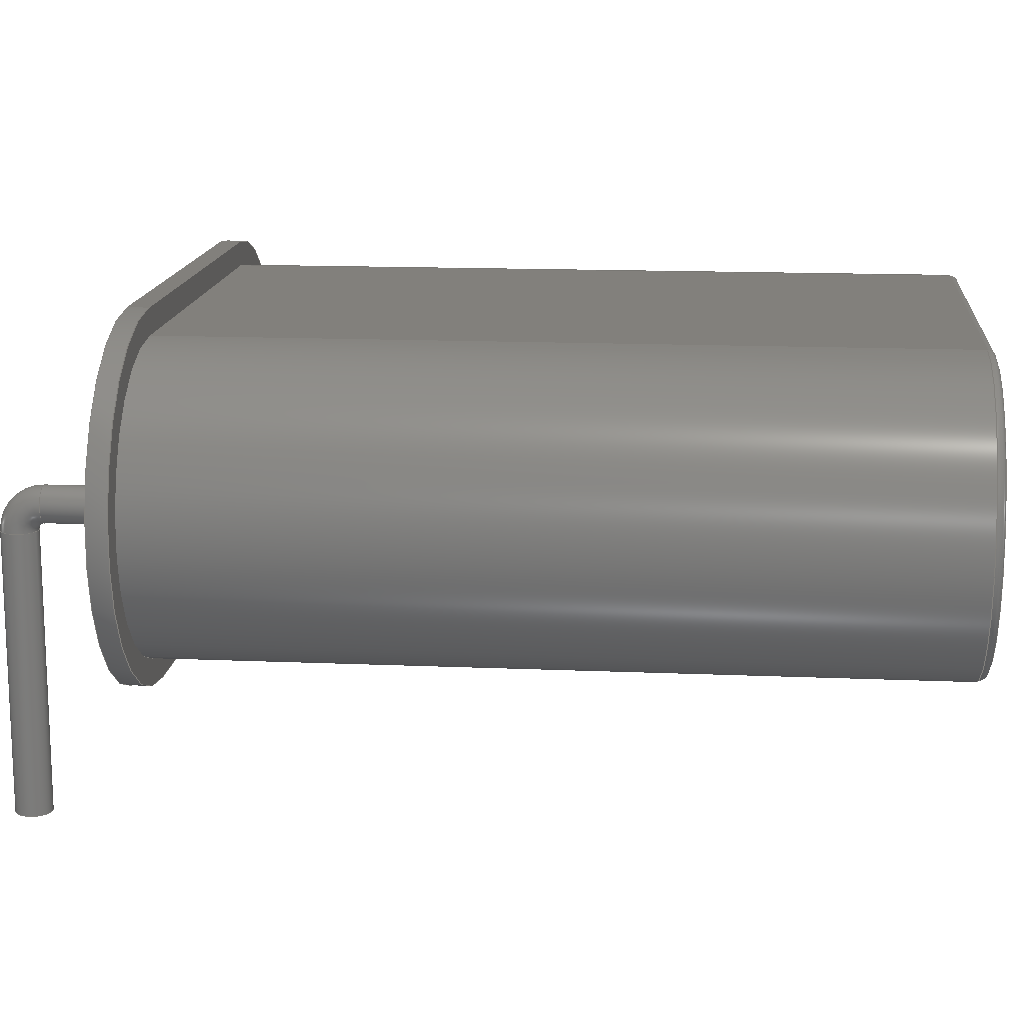
<metadata>
{"format":"step","ext":"step","renderer":"f3d","projection":"perspective","resolution":1024,"background":"white","views":[{"elev":14.6,"azim":-84.7,"up":"+Z"}]}
</metadata>
<code>
ISO-10303-21;
DATA;
#1=APPLICATION_PROTOCOL_DEFINITION('committee draft',  'automotive_design',1997,#2);
#2=APPLICATION_CONTEXT(  'core data for automotive mechanical design processes');
#3=SHAPE_DEFINITION_REPRESENTATION(#4,#10);
#4=PRODUCT_DEFINITION_SHAPE('','',#5);
#5=PRODUCT_DEFINITION('design','',#6,#9);
#6=PRODUCT_DEFINITION_FORMATION('','',#7);
#7=PRODUCT('Crystal_HC51_Horizontal_1EP_style2',  'Crystal_HC51_Horizontal_1EP_style2','',(#8));
#8=MECHANICAL_CONTEXT('',#2,'mechanical');
#9=PRODUCT_DEFINITION_CONTEXT('part definition',#2,'design');
#10=ADVANCED_BREP_SHAPE_REPRESENTATION('',(#11,#15),#472);
#11=AXIS2_PLACEMENT_3D('',#12,#13,#14);
#12=CARTESIAN_POINT('',(0,0,0));
#13=DIRECTION('',(0,0,1));
#14=DIRECTION('',(1,0,-0));
#15=MANIFOLD_SOLID_BREP('',#16);
#16=CLOSED_SHELL('',(#17,#42,#49,#72,#91,#136,#172,#189,#211,#226,    #240,#251,#271,#306,#323,#349,#364,#381,#392,#397,#422,#439,#455,    #464));
#17=ADVANCED_FACE('',(#18),#41,.T.);
#18=FACE_BOUND('',#19,.T.);
#19=EDGE_LOOP('',(#20,#29,#35,#36));
#20=ORIENTED_EDGE('',*,*,#21,.T.);
#21=EDGE_CURVE('',#22,#24,#26,.T.);
#22=VERTEX_POINT('',#23);
#23=CARTESIAN_POINT('',(12.8,-1.102e-16,-3));
#24=VERTEX_POINT('',#25);
#25=CARTESIAN_POINT('',(12.8,0,3.925));
#26=LINE('',#27,#28);
#27=CARTESIAN_POINT('',(12.8,0,-3));
#28=VECTOR('',#13,1);
#29=ORIENTED_EDGE('',*,*,#30,.F.);
#30=EDGE_CURVE('',#24,#24,#31,.T.);
#31=CIRCLE('',#32,0.45);
#32=AXIS2_PLACEMENT_3D('',#33,#13,#34);
#33=CARTESIAN_POINT('',(12.35,0,3.925));
#34=DIRECTION('',(1,0,0));
#35=ORIENTED_EDGE('',*,*,#21,.F.);
#36=ORIENTED_EDGE('',*,*,#37,.T.);
#37=EDGE_CURVE('',#22,#22,#38,.T.);
#38=CIRCLE('',#39,0.45);
#39=AXIS2_PLACEMENT_3D('',#40,#13,#34);
#40=CARTESIAN_POINT('',(12.35,0,-3));
#41=CYLINDRICAL_SURFACE('',#39,0.45);
#42=ADVANCED_FACE('',(#43),#45,.T.);
#43=FACE_BOUND('',#44,.F.);
#44=EDGE_LOOP('',(#36));
#45=PLANE('',#46);
#46=AXIS2_PLACEMENT_3D('',#27,#47,#48);
#47=DIRECTION('',(0,0,-1));
#48=DIRECTION('',(-1,0,0));
#49=ADVANCED_FACE('',(#50),#69,.T.);
#50=FACE_BOUND('',#51,.T.);
#51=EDGE_LOOP('',(#52,#60,#67,#68));
#52=ORIENTED_EDGE('',*,*,#53,.T.);
#53=EDGE_CURVE('',#24,#54,#56,.T.);
#54=VERTEX_POINT('',#55);
#55=CARTESIAN_POINT('',(12.8,-0.625,4.55));
#56=CIRCLE('',#57,0.625);
#57=AXIS2_PLACEMENT_3D('',#58,#34,#59);
#58=CARTESIAN_POINT('',(12.8,-0.625,3.925));
#59=DIRECTION('',(0,1,0));
#60=ORIENTED_EDGE('',*,*,#61,.T.);
#61=EDGE_CURVE('',#54,#54,#62,.T.);
#62=CIRCLE('',#63,0.45);
#63=AXIS2_PLACEMENT_3D('',#64,#65,#66);
#64=CARTESIAN_POINT('',(12.35,-0.625,4.55));
#65=DIRECTION('',(0,1,-6.123e-17));
#66=DIRECTION('',(0,6.123e-17,1));
#67=ORIENTED_EDGE('',*,*,#53,.F.);
#68=ORIENTED_EDGE('',*,*,#30,.T.);
#69=TOROIDAL_SURFACE('',#70,0.625,0.45);
#70=AXIS2_PLACEMENT_3D('',#71,#34,#59);
#71=CARTESIAN_POINT('',(12.35,-0.625,3.925));
#72=ADVANCED_FACE('',(#73),#89,.T.);
#73=FACE_BOUND('',#74,.T.);
#74=EDGE_LOOP('',(#75,#76,#83,#88));
#75=ORIENTED_EDGE('',*,*,#61,.F.);
#76=ORIENTED_EDGE('',*,*,#77,.T.);
#77=EDGE_CURVE('',#54,#78,#80,.T.);
#78=VERTEX_POINT('',#79);
#79=CARTESIAN_POINT('',(12.8,-2.5,4.55));
#80=LINE('',#55,#81);
#81=VECTOR('',#82,1);
#82=DIRECTION('',(0,-1,0));
#83=ORIENTED_EDGE('',*,*,#84,.F.);
#84=EDGE_CURVE('',#78,#78,#85,.T.);
#85=CIRCLE('',#86,0.45);
#86=AXIS2_PLACEMENT_3D('',#87,#82,#34);
#87=CARTESIAN_POINT('',(12.35,-2.5,4.55));
#88=ORIENTED_EDGE('',*,*,#77,.F.);
#89=CYLINDRICAL_SURFACE('',#90,0.45);
#90=AXIS2_PLACEMENT_3D('',#64,#82,#34);
#91=ADVANCED_FACE('',(#92,#120,#123),#132,.T.);
#92=FACE_BOUND('',#93,.T.);
#93=EDGE_LOOP('',(#94,#104,#110,#117));
#94=ORIENTED_EDGE('',*,*,#95,.F.);
#95=EDGE_CURVE('',#96,#98,#100,.T.);
#96=VERTEX_POINT('',#97);
#97=CARTESIAN_POINT('',(0.975,-2.5,8.35));
#98=VERTEX_POINT('',#99);
#99=CARTESIAN_POINT('',(0.975,-2.5,0.75));
#100=CIRCLE('',#101,3.8);
#101=AXIS2_PLACEMENT_3D('',#102,#103,#34);
#102=CARTESIAN_POINT('',(0.975,-2.5,4.55));
#103=DIRECTION('',(0,-1,-5.551e-16));
#104=ORIENTED_EDGE('',*,*,#105,.T.);
#105=EDGE_CURVE('',#96,#106,#108,.T.);
#106=VERTEX_POINT('',#107);
#107=CARTESIAN_POINT('',(11.38,-2.5,8.35));
#108=LINE('',#97,#109);
#109=VECTOR('',#34,1);
#110=ORIENTED_EDGE('',*,*,#111,.F.);
#111=EDGE_CURVE('',#112,#106,#114,.T.);
#112=VERTEX_POINT('',#113);
#113=CARTESIAN_POINT('',(11.38,-2.5,0.75));
#114=CIRCLE('',#115,3.8);
#115=AXIS2_PLACEMENT_3D('',#116,#103,#34);
#116=CARTESIAN_POINT('',(11.38,-2.5,4.55));
#117=ORIENTED_EDGE('',*,*,#118,.F.);
#118=EDGE_CURVE('',#98,#112,#119,.T.);
#119=LINE('',#99,#109);
#120=FACE_BOUND('',#121,.T.);
#121=EDGE_LOOP('',(#122));
#122=ORIENTED_EDGE('',*,*,#84,.T.);
#123=FACE_BOUND('',#124,.T.);
#124=EDGE_LOOP('',(#125));
#125=ORIENTED_EDGE('',*,*,#126,.T.);
#126=EDGE_CURVE('',#127,#127,#129,.T.);
#127=VERTEX_POINT('',#128);
#128=CARTESIAN_POINT('',(0.45,-2.5,4.55));
#129=CIRCLE('',#130,0.45);
#130=AXIS2_PLACEMENT_3D('',#131,#82,#34);
#131=CARTESIAN_POINT('',(0,-2.5,4.55));
#132=PLANE('',#133);
#133=AXIS2_PLACEMENT_3D('',#97,#134,#135);
#134=DIRECTION('',(1.605e-29,1,5.668e-16));
#135=DIRECTION('',(0,-5.668e-16,1));
#136=ADVANCED_FACE('',(#137,#162),#168,.T.);
#137=FACE_BOUND('',#138,.T.);
#138=EDGE_LOOP('',(#139,#148,#153,#159));
#139=ORIENTED_EDGE('',*,*,#140,.F.);
#140=EDGE_CURVE('',#141,#143,#145,.T.);
#141=VERTEX_POINT('',#142);
#142=CARTESIAN_POINT('',(0.975,-2.5,9));
#143=VERTEX_POINT('',#144);
#144=CARTESIAN_POINT('',(0.975,-2.5,0.1));
#145=CIRCLE('',#146,4.45);
#146=AXIS2_PLACEMENT_3D('',#102,#147,#34);
#147=DIRECTION('',(0,-1,-2.22e-16));
#148=ORIENTED_EDGE('',*,*,#149,.T.);
#149=EDGE_CURVE('',#141,#150,#152,.T.);
#150=VERTEX_POINT('',#151);
#151=CARTESIAN_POINT('',(11.38,-2.5,9));
#152=LINE('',#142,#109);
#153=ORIENTED_EDGE('',*,*,#154,.F.);
#154=EDGE_CURVE('',#155,#150,#157,.T.);
#155=VERTEX_POINT('',#156);
#156=CARTESIAN_POINT('',(11.38,-2.5,0.1));
#157=CIRCLE('',#158,4.45);
#158=AXIS2_PLACEMENT_3D('',#116,#147,#34);
#159=ORIENTED_EDGE('',*,*,#160,.F.);
#160=EDGE_CURVE('',#143,#155,#161,.T.);
#161=LINE('',#144,#109);
#162=FACE_BOUND('',#163,.T.);
#163=EDGE_LOOP('',(#164,#165,#166,#167));
#164=ORIENTED_EDGE('',*,*,#95,.T.);
#165=ORIENTED_EDGE('',*,*,#118,.T.);
#166=ORIENTED_EDGE('',*,*,#111,.T.);
#167=ORIENTED_EDGE('',*,*,#105,.F.);
#168=PLANE('',#169);
#169=AXIS2_PLACEMENT_3D('',#142,#170,#171);
#170=DIRECTION('',(1.15e-30,1,1.996e-16));
#171=DIRECTION('',(0,-1.996e-16,1));
#172=ADVANCED_FACE('',(#173),#187,.T.);
#173=FACE_BOUND('',#174,.T.);
#174=EDGE_LOOP('',(#175,#182,#185,#186));
#175=ORIENTED_EDGE('',*,*,#176,.F.);
#176=EDGE_CURVE('',#177,#177,#179,.T.);
#177=VERTEX_POINT('',#178);
#178=CARTESIAN_POINT('',(0.45,-0.625,4.55));
#179=CIRCLE('',#180,0.45);
#180=AXIS2_PLACEMENT_3D('',#181,#65,#66);
#181=CARTESIAN_POINT('',(0,-0.625,4.55));
#182=ORIENTED_EDGE('',*,*,#183,.T.);
#183=EDGE_CURVE('',#177,#127,#184,.T.);
#184=LINE('',#178,#81);
#185=ORIENTED_EDGE('',*,*,#126,.F.);
#186=ORIENTED_EDGE('',*,*,#183,.F.);
#187=CYLINDRICAL_SURFACE('',#188,0.45);
#188=AXIS2_PLACEMENT_3D('',#181,#82,#34);
#189=ADVANCED_FACE('',(#190),#208,.T.);
#190=FACE_BOUND('',#191,.F.);
#191=EDGE_LOOP('',(#192,#198,#205,#139));
#192=ORIENTED_EDGE('',*,*,#193,.T.);
#193=EDGE_CURVE('',#141,#194,#196,.T.);
#194=VERTEX_POINT('',#195);
#195=CARTESIAN_POINT('',(0.975,-3,9));
#196=LINE('',#142,#197);
#197=VECTOR('',#147,1);
#198=ORIENTED_EDGE('',*,*,#199,.T.);
#199=EDGE_CURVE('',#194,#200,#202,.T.);
#200=VERTEX_POINT('',#201);
#201=CARTESIAN_POINT('',(0.975,-3,0.1));
#202=CIRCLE('',#203,4.45);
#203=AXIS2_PLACEMENT_3D('',#204,#147,#34);
#204=CARTESIAN_POINT('',(0.975,-3,4.55));
#205=ORIENTED_EDGE('',*,*,#206,.F.);
#206=EDGE_CURVE('',#143,#200,#207,.T.);
#207=LINE('',#144,#197);
#208=CYLINDRICAL_SURFACE('',#209,4.45);
#209=AXIS2_PLACEMENT_3D('',#102,#210,#34);
#210=DIRECTION('',(0,1,2.22e-16));
#211=ADVANCED_FACE('',(#212),#223,.T.);
#212=FACE_BOUND('',#213,.T.);
#213=EDGE_LOOP('',(#192,#214,#219,#222));
#214=ORIENTED_EDGE('',*,*,#215,.T.);
#215=EDGE_CURVE('',#194,#216,#218,.T.);
#216=VERTEX_POINT('',#217);
#217=CARTESIAN_POINT('',(11.38,-3,9));
#218=LINE('',#195,#109);
#219=ORIENTED_EDGE('',*,*,#220,.F.);
#220=EDGE_CURVE('',#150,#216,#221,.T.);
#221=LINE('',#151,#197);
#222=ORIENTED_EDGE('',*,*,#149,.F.);
#223=PLANE('',#224);
#224=AXIS2_PLACEMENT_3D('',#142,#225,#34);
#225=DIRECTION('',(0,-2.22e-16,1));
#226=ADVANCED_FACE('',(#227),#238,.F.);
#227=FACE_BOUND('',#228,.F.);
#228=EDGE_LOOP('',(#229,#230,#235,#159));
#229=ORIENTED_EDGE('',*,*,#206,.T.);
#230=ORIENTED_EDGE('',*,*,#231,.T.);
#231=EDGE_CURVE('',#200,#232,#234,.T.);
#232=VERTEX_POINT('',#233);
#233=CARTESIAN_POINT('',(11.38,-3,0.1));
#234=LINE('',#201,#109);
#235=ORIENTED_EDGE('',*,*,#236,.F.);
#236=EDGE_CURVE('',#155,#232,#237,.T.);
#237=LINE('',#156,#197);
#238=PLANE('',#239);
#239=AXIS2_PLACEMENT_3D('',#144,#225,#34);
#240=ADVANCED_FACE('',(#241),#249,.T.);
#241=FACE_BOUND('',#242,.F.);
#242=EDGE_LOOP('',(#243,#244,#219,#153));
#243=ORIENTED_EDGE('',*,*,#236,.T.);
#244=ORIENTED_EDGE('',*,*,#245,.T.);
#245=EDGE_CURVE('',#232,#216,#246,.T.);
#246=CIRCLE('',#247,4.45);
#247=AXIS2_PLACEMENT_3D('',#248,#147,#34);
#248=CARTESIAN_POINT('',(11.38,-3,4.55));
#249=CYLINDRICAL_SURFACE('',#250,4.45);
#250=AXIS2_PLACEMENT_3D('',#116,#210,#34);
#251=ADVANCED_FACE('',(#252),#268,.T.);
#252=FACE_BOUND('',#253,.T.);
#253=EDGE_LOOP('',(#254,#261,#262,#263));
#254=ORIENTED_EDGE('',*,*,#255,.T.);
#255=EDGE_CURVE('',#256,#177,#258,.T.);
#256=VERTEX_POINT('',#257);
#257=CARTESIAN_POINT('',(0.45,0,3.925));
#258=CIRCLE('',#259,0.625);
#259=AXIS2_PLACEMENT_3D('',#260,#34,#59);
#260=CARTESIAN_POINT('',(0.45,-0.625,3.925));
#261=ORIENTED_EDGE('',*,*,#176,.T.);
#262=ORIENTED_EDGE('',*,*,#255,.F.);
#263=ORIENTED_EDGE('',*,*,#264,.T.);
#264=EDGE_CURVE('',#256,#256,#265,.T.);
#265=CIRCLE('',#266,0.45);
#266=AXIS2_PLACEMENT_3D('',#267,#13,#34);
#267=CARTESIAN_POINT('',(0,0,3.925));
#268=TOROIDAL_SURFACE('',#269,0.625,0.45);
#269=AXIS2_PLACEMENT_3D('',#270,#34,#59);
#270=CARTESIAN_POINT('',(0,-0.625,3.925));
#271=ADVANCED_FACE('',(#272,#277),#304,.F.);
#272=FACE_BOUND('',#273,.F.);
#273=EDGE_LOOP('',(#274,#214,#275,#276));
#274=ORIENTED_EDGE('',*,*,#199,.F.);
#275=ORIENTED_EDGE('',*,*,#245,.F.);
#276=ORIENTED_EDGE('',*,*,#231,.F.);
#277=FACE_BOUND('',#278,.F.);
#278=EDGE_LOOP('',(#279,#288,#295,#301));
#279=ORIENTED_EDGE('',*,*,#280,.F.);
#280=EDGE_CURVE('',#281,#283,#285,.T.);
#281=VERTEX_POINT('',#282);
#282=CARTESIAN_POINT('',(0.975,-3,0.75));
#283=VERTEX_POINT('',#284);
#284=CARTESIAN_POINT('',(0.975,-3,8.35));
#285=CIRCLE('',#286,3.8);
#286=AXIS2_PLACEMENT_3D('',#204,#287,#34);
#287=DIRECTION('',(-0,1,5.551e-16));
#288=ORIENTED_EDGE('',*,*,#289,.T.);
#289=EDGE_CURVE('',#281,#290,#292,.T.);
#290=VERTEX_POINT('',#291);
#291=CARTESIAN_POINT('',(11.38,-3,0.75));
#292=LINE('',#282,#293);
#293=VECTOR('',#294,1);
#294=DIRECTION('',(1,-1.15e-30,-3.83e-46));
#295=ORIENTED_EDGE('',*,*,#296,.F.);
#296=EDGE_CURVE('',#297,#290,#299,.T.);
#297=VERTEX_POINT('',#298);
#298=CARTESIAN_POINT('',(11.38,-3,8.35));
#299=CIRCLE('',#300,3.8);
#300=AXIS2_PLACEMENT_3D('',#248,#287,#34);
#301=ORIENTED_EDGE('',*,*,#302,.F.);
#302=EDGE_CURVE('',#283,#297,#303,.T.);
#303=LINE('',#284,#293);
#304=PLANE('',#305);
#305=AXIS2_PLACEMENT_3D('',#195,#170,#171);
#306=ADVANCED_FACE('',(#307),#322,.T.);
#307=FACE_BOUND('',#308,.T.);
#308=EDGE_LOOP('',(#309,#315,#316,#317));
#309=ORIENTED_EDGE('',*,*,#310,.T.);
#310=EDGE_CURVE('',#311,#256,#313,.T.);
#311=VERTEX_POINT('',#312);
#312=CARTESIAN_POINT('',(0.45,-1.102e-16,-3));
#313=LINE('',#314,#28);
#314=CARTESIAN_POINT('',(0.45,0,-3));
#315=ORIENTED_EDGE('',*,*,#264,.F.);
#316=ORIENTED_EDGE('',*,*,#310,.F.);
#317=ORIENTED_EDGE('',*,*,#318,.T.);
#318=EDGE_CURVE('',#311,#311,#319,.T.);
#319=CIRCLE('',#320,0.45);
#320=AXIS2_PLACEMENT_3D('',#321,#13,#34);
#321=CARTESIAN_POINT('',(0,0,-3));
#322=CYLINDRICAL_SURFACE('',#320,0.45);
#323=ADVANCED_FACE('',(#324),#346,.T.);
#324=FACE_BOUND('',#325,.F.);
#325=EDGE_LOOP('',(#326,#327,#334,#343));
#326=ORIENTED_EDGE('',*,*,#280,.T.);
#327=ORIENTED_EDGE('',*,*,#328,.T.);
#328=EDGE_CURVE('',#283,#329,#331,.T.);
#329=VERTEX_POINT('',#330);
#330=CARTESIAN_POINT('',(0.975,-22,8.35));
#331=LINE('',#97,#332);
#332=VECTOR('',#333,1);
#333=DIRECTION('',(0,-1,-3.331e-16));
#334=ORIENTED_EDGE('',*,*,#335,.T.);
#335=EDGE_CURVE('',#329,#336,#338,.T.);
#336=VERTEX_POINT('',#337);
#337=CARTESIAN_POINT('',(0.975,-22,0.75));
#338=CIRCLE('',#339,3.8);
#339=AXIS2_PLACEMENT_3D('',#340,#341,#342);
#340=CARTESIAN_POINT('',(0.975,-22,4.55));
#341=DIRECTION('',(-1.605e-29,-1,-5.668e-16));
#342=DIRECTION('',(1.033e-13,-5.668e-16,1));
#343=ORIENTED_EDGE('',*,*,#344,.F.);
#344=EDGE_CURVE('',#281,#336,#345,.T.);
#345=LINE('',#99,#332);
#346=CYLINDRICAL_SURFACE('',#347,3.8);
#347=AXIS2_PLACEMENT_3D('',#102,#348,#34);
#348=DIRECTION('',(0,1,5.551e-16));
#349=ADVANCED_FACE('',(#350),#361,.T.);
#350=FACE_BOUND('',#351,.T.);
#351=EDGE_LOOP('',(#301,#327,#352,#358));
#352=ORIENTED_EDGE('',*,*,#353,.F.);
#353=EDGE_CURVE('',#354,#329,#356,.T.);
#354=VERTEX_POINT('',#355);
#355=CARTESIAN_POINT('',(11.38,-22,8.35));
#356=LINE('',#355,#357);
#357=VECTOR('',#48,1);
#358=ORIENTED_EDGE('',*,*,#359,.F.);
#359=EDGE_CURVE('',#297,#354,#360,.T.);
#360=LINE('',#107,#332);
#361=PLANE('',#362);
#362=AXIS2_PLACEMENT_3D('',#97,#363,#34);
#363=DIRECTION('',(0,-3.331e-16,1));
#364=ADVANCED_FACE('',(#365),#379,.T.);
#365=FACE_BOUND('',#366,.F.);
#366=EDGE_LOOP('',(#367,#368,#373,#358));
#367=ORIENTED_EDGE('',*,*,#296,.T.);
#368=ORIENTED_EDGE('',*,*,#369,.T.);
#369=EDGE_CURVE('',#290,#370,#372,.T.);
#370=VERTEX_POINT('',#371);
#371=CARTESIAN_POINT('',(11.38,-22,0.75));
#372=LINE('',#113,#332);
#373=ORIENTED_EDGE('',*,*,#374,.T.);
#374=EDGE_CURVE('',#370,#354,#375,.T.);
#375=CIRCLE('',#376,3.8);
#376=AXIS2_PLACEMENT_3D('',#377,#341,#378);
#377=CARTESIAN_POINT('',(11.38,-22,4.55));
#378=DIRECTION('',(-1.033e-13,5.668e-16,-1));
#379=CYLINDRICAL_SURFACE('',#380,3.8);
#380=AXIS2_PLACEMENT_3D('',#116,#348,#34);
#381=ADVANCED_FACE('',(#382),#390,.F.);
#382=FACE_BOUND('',#383,.F.);
#383=EDGE_LOOP('',(#384,#385,#386,#389));
#384=ORIENTED_EDGE('',*,*,#289,.F.);
#385=ORIENTED_EDGE('',*,*,#344,.T.);
#386=ORIENTED_EDGE('',*,*,#387,.T.);
#387=EDGE_CURVE('',#336,#370,#388,.T.);
#388=LINE('',#337,#109);
#389=ORIENTED_EDGE('',*,*,#369,.F.);
#390=PLANE('',#391);
#391=AXIS2_PLACEMENT_3D('',#99,#363,#34);
#392=ADVANCED_FACE('',(#393),#395,.T.);
#393=FACE_BOUND('',#394,.F.);
#394=EDGE_LOOP('',(#317));
#395=PLANE('',#396);
#396=AXIS2_PLACEMENT_3D('',#314,#47,#48);
#397=ADVANCED_FACE('',(#398),#421,.T.);
#398=FACE_BOUND('',#399,.T.);
#399=EDGE_LOOP('',(#400,#334,#407,#416));
#400=ORIENTED_EDGE('',*,*,#401,.F.);
#401=EDGE_CURVE('',#329,#402,#404,.T.);
#402=VERTEX_POINT('',#403);
#403=CARTESIAN_POINT('',(0.975,-22.2,8.15));
#404=CIRCLE('',#405,0.2);
#405=AXIS2_PLACEMENT_3D('',#406,#34,#363);
#406=CARTESIAN_POINT('',(0.975,-22,8.15));
#407=ORIENTED_EDGE('',*,*,#408,.T.);
#408=EDGE_CURVE('',#336,#409,#411,.T.);
#409=VERTEX_POINT('',#410);
#410=CARTESIAN_POINT('',(0.975,-22.2,0.95));
#411=CIRCLE('',#412,0.2);
#412=AXIS2_PLACEMENT_3D('',#413,#414,#415);
#413=CARTESIAN_POINT('',(0.975,-22,0.95));
#414=DIRECTION('',(-1,0,-0));
#415=DIRECTION('',(0,3.331e-16,-1));
#416=ORIENTED_EDGE('',*,*,#417,.F.);
#417=EDGE_CURVE('',#402,#409,#418,.T.);
#418=CIRCLE('',#419,3.6);
#419=AXIS2_PLACEMENT_3D('',#420,#341,#342);
#420=CARTESIAN_POINT('',(0.975,-22.2,4.55));
#421=TOROIDAL_SURFACE('',#339,3.6,0.2);
#422=ADVANCED_FACE('',(#423),#437,.T.);
#423=FACE_BOUND('',#424,.F.);
#424=EDGE_LOOP('',(#425,#434,#400,#352));
#425=ORIENTED_EDGE('',*,*,#426,.T.);
#426=EDGE_CURVE('',#354,#427,#429,.T.);
#427=VERTEX_POINT('',#428);
#428=CARTESIAN_POINT('',(11.38,-22.2,8.15));
#429=CIRCLE('',#430,0.2);
#430=AXIS2_PLACEMENT_3D('',#431,#432,#433);
#431=CARTESIAN_POINT('',(11.38,-22,8.15));
#432=DIRECTION('',(1,-7.473e-29,1.035e-13));
#433=DIRECTION('',(-1.035e-13,-5.668e-16,1));
#434=ORIENTED_EDGE('',*,*,#435,.T.);
#435=EDGE_CURVE('',#427,#402,#436,.T.);
#436=LINE('',#428,#357);
#437=CYLINDRICAL_SURFACE('',#438,0.2);
#438=AXIS2_PLACEMENT_3D('',#431,#48,#363);
#439=ADVANCED_FACE('',(#440),#454,.T.);
#440=FACE_BOUND('',#441,.T.);
#441=EDGE_LOOP('',(#442,#373,#425,#449));
#442=ORIENTED_EDGE('',*,*,#443,.F.);
#443=EDGE_CURVE('',#370,#444,#446,.T.);
#444=VERTEX_POINT('',#445);
#445=CARTESIAN_POINT('',(11.38,-22.2,0.95));
#446=CIRCLE('',#447,0.2);
#447=AXIS2_PLACEMENT_3D('',#448,#414,#415);
#448=CARTESIAN_POINT('',(11.38,-22,0.95));
#449=ORIENTED_EDGE('',*,*,#450,.F.);
#450=EDGE_CURVE('',#444,#427,#451,.T.);
#451=CIRCLE('',#452,3.6);
#452=AXIS2_PLACEMENT_3D('',#453,#341,#378);
#453=CARTESIAN_POINT('',(11.38,-22.2,4.55));
#454=TOROIDAL_SURFACE('',#376,3.6,0.2);
#455=ADVANCED_FACE('',(#456),#462,.T.);
#456=FACE_BOUND('',#457,.F.);
#457=EDGE_LOOP('',(#407,#458,#442,#461));
#458=ORIENTED_EDGE('',*,*,#459,.T.);
#459=EDGE_CURVE('',#409,#444,#460,.T.);
#460=LINE('',#410,#109);
#461=ORIENTED_EDGE('',*,*,#387,.F.);
#462=CYLINDRICAL_SURFACE('',#463,0.2);
#463=AXIS2_PLACEMENT_3D('',#413,#34,#415);
#464=ADVANCED_FACE('',(#465),#469,.F.);
#465=FACE_BOUND('',#466,.F.);
#466=EDGE_LOOP('',(#467,#416,#468,#449));
#467=ORIENTED_EDGE('',*,*,#459,.F.);
#468=ORIENTED_EDGE('',*,*,#435,.F.);
#469=PLANE('',#470);
#470=AXIS2_PLACEMENT_3D('',#471,#134,#135);
#471=CARTESIAN_POINT('',(0.975,-22.2,8.35));
#472=( GEOMETRIC_REPRESENTATION_CONTEXT(3) GLOBAL_UNCERTAINTY_ASSIGNED_CONTEXT((#476)) GLOBAL_UNIT_ASSIGNED_CONTEXT((#473,#474,#475)) REPRESENTATION_CONTEXT('Context #1',  '3D Context with UNIT and UNCERTAINTY') );
#473=( LENGTH_UNIT() NAMED_UNIT(*) SI_UNIT(.MILLI.,.METRE.) );
#474=( NAMED_UNIT(*) PLANE_ANGLE_UNIT() SI_UNIT($,.RADIAN.) );
#475=( NAMED_UNIT(*) SI_UNIT($,.STERADIAN.) SOLID_ANGLE_UNIT() );
#476=UNCERTAINTY_MEASURE_WITH_UNIT(LENGTH_MEASURE(1e-07),#473,  'distance_accuracy_value','confusion accuracy');
#477=PRODUCT_TYPE('part',$,(#7));
#478=MECHANICAL_DESIGN_GEOMETRIC_PRESENTATION_REPRESENTATION('',(#479,    #487,#488,#489,#490,#498,#499,#500,#501,#502,#503,#504,#505,#506,    #507,#508,#509,#510,#511,#512,#513,#514,#515,#516),#472);
#479=STYLED_ITEM('color',(#480),#17);
#480=PRESENTATION_STYLE_ASSIGNMENT((#481));
#481=SURFACE_STYLE_USAGE(.BOTH.,#482);
#482=SURFACE_SIDE_STYLE('',(#483));
#483=SURFACE_STYLE_FILL_AREA(#484);
#484=FILL_AREA_STYLE('',(#485));
#485=FILL_AREA_STYLE_COLOUR('',#486);
#486=COLOUR_RGB('',0.4,0.2745,0);
#487=STYLED_ITEM('color',(#480),#42);
#488=STYLED_ITEM('color',(#480),#49);
#489=STYLED_ITEM('color',(#480),#72);
#490=STYLED_ITEM('color',(#491),#91);
#491=PRESENTATION_STYLE_ASSIGNMENT((#492));
#492=SURFACE_STYLE_USAGE(.BOTH.,#493);
#493=SURFACE_SIDE_STYLE('',(#494));
#494=SURFACE_STYLE_FILL_AREA(#495);
#495=FILL_AREA_STYLE('',(#496));
#496=FILL_AREA_STYLE_COLOUR('',#497);
#497=COLOUR_RGB('',0.4275,0.4275,0.4275);
#498=STYLED_ITEM('color',(#491),#136);
#499=STYLED_ITEM('color',(#480),#172);
#500=STYLED_ITEM('color',(#491),#189);
#501=STYLED_ITEM('color',(#491),#211);
#502=STYLED_ITEM('color',(#491),#226);
#503=STYLED_ITEM('color',(#491),#240);
#504=STYLED_ITEM('color',(#480),#251);
#505=STYLED_ITEM('color',(#491),#271);
#506=STYLED_ITEM('color',(#480),#306);
#507=STYLED_ITEM('color',(#491),#323);
#508=STYLED_ITEM('color',(#491),#349);
#509=STYLED_ITEM('color',(#491),#364);
#510=STYLED_ITEM('color',(#491),#381);
#511=STYLED_ITEM('color',(#480),#392);
#512=STYLED_ITEM('color',(#491),#397);
#513=STYLED_ITEM('color',(#491),#422);
#514=STYLED_ITEM('color',(#491),#439);
#515=STYLED_ITEM('color',(#491),#455);
#516=STYLED_ITEM('color',(#491),#464);
ENDSEC;
END-ISO-10303-21;


</code>
